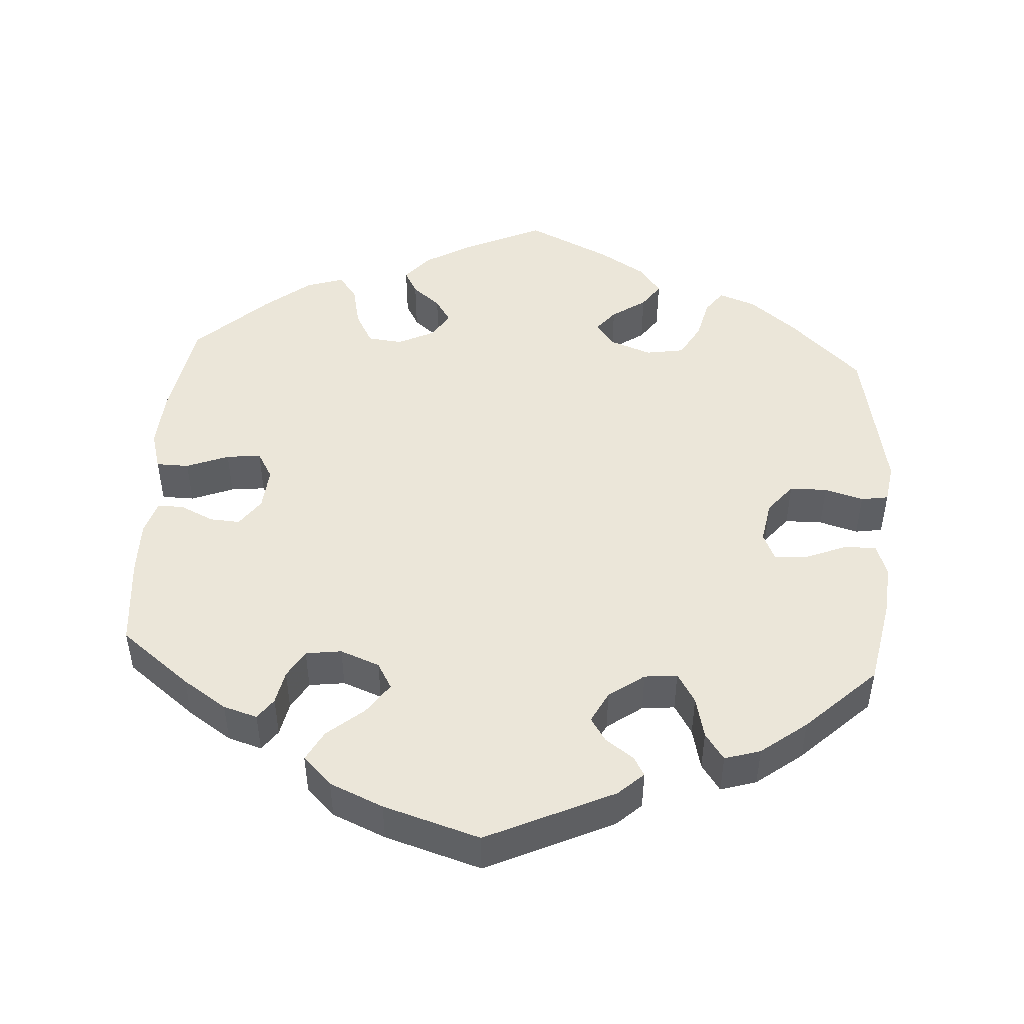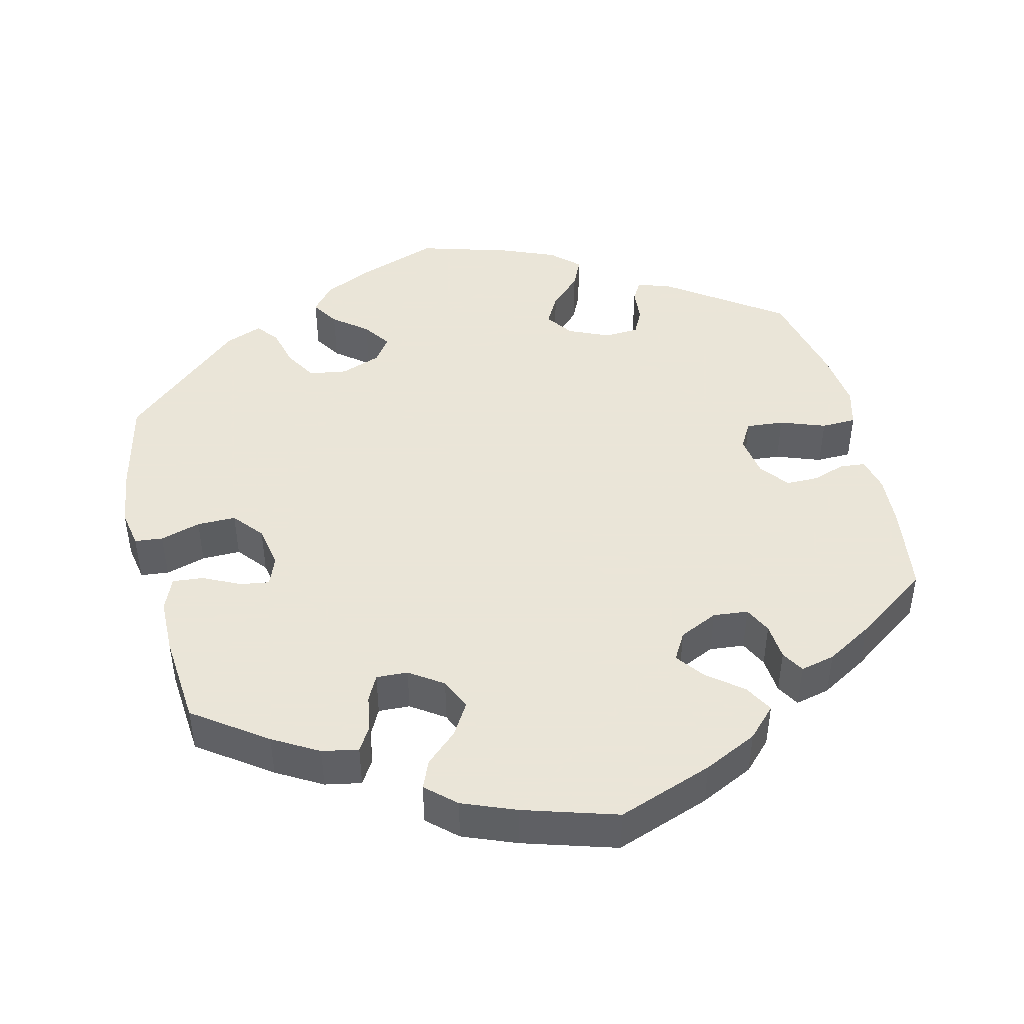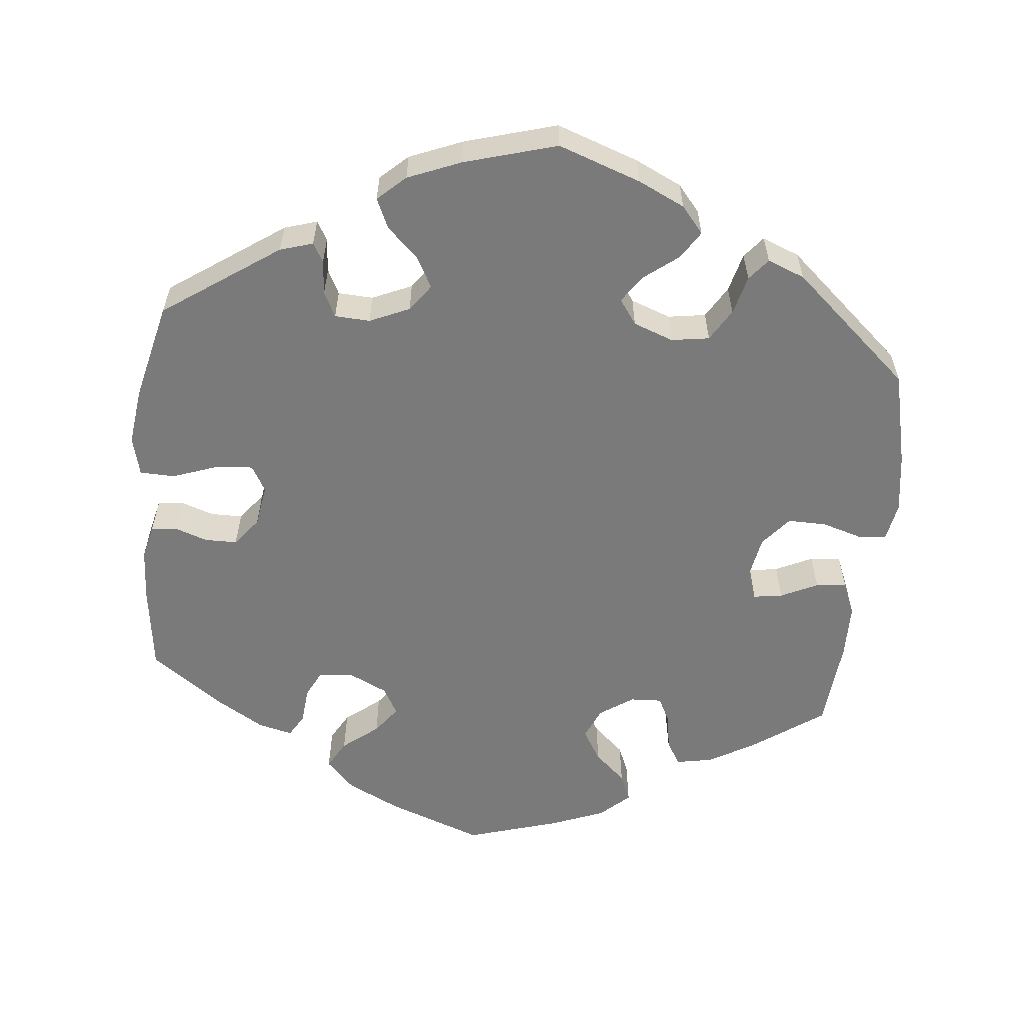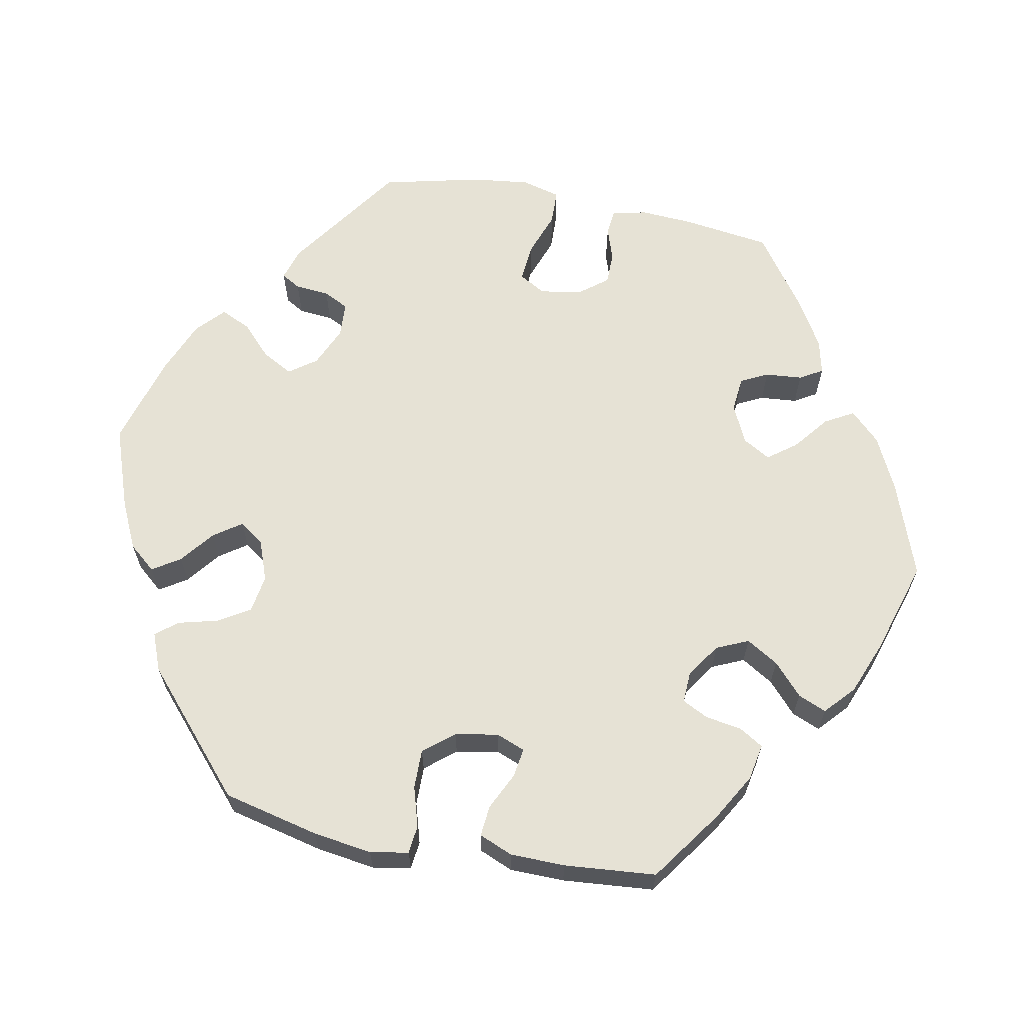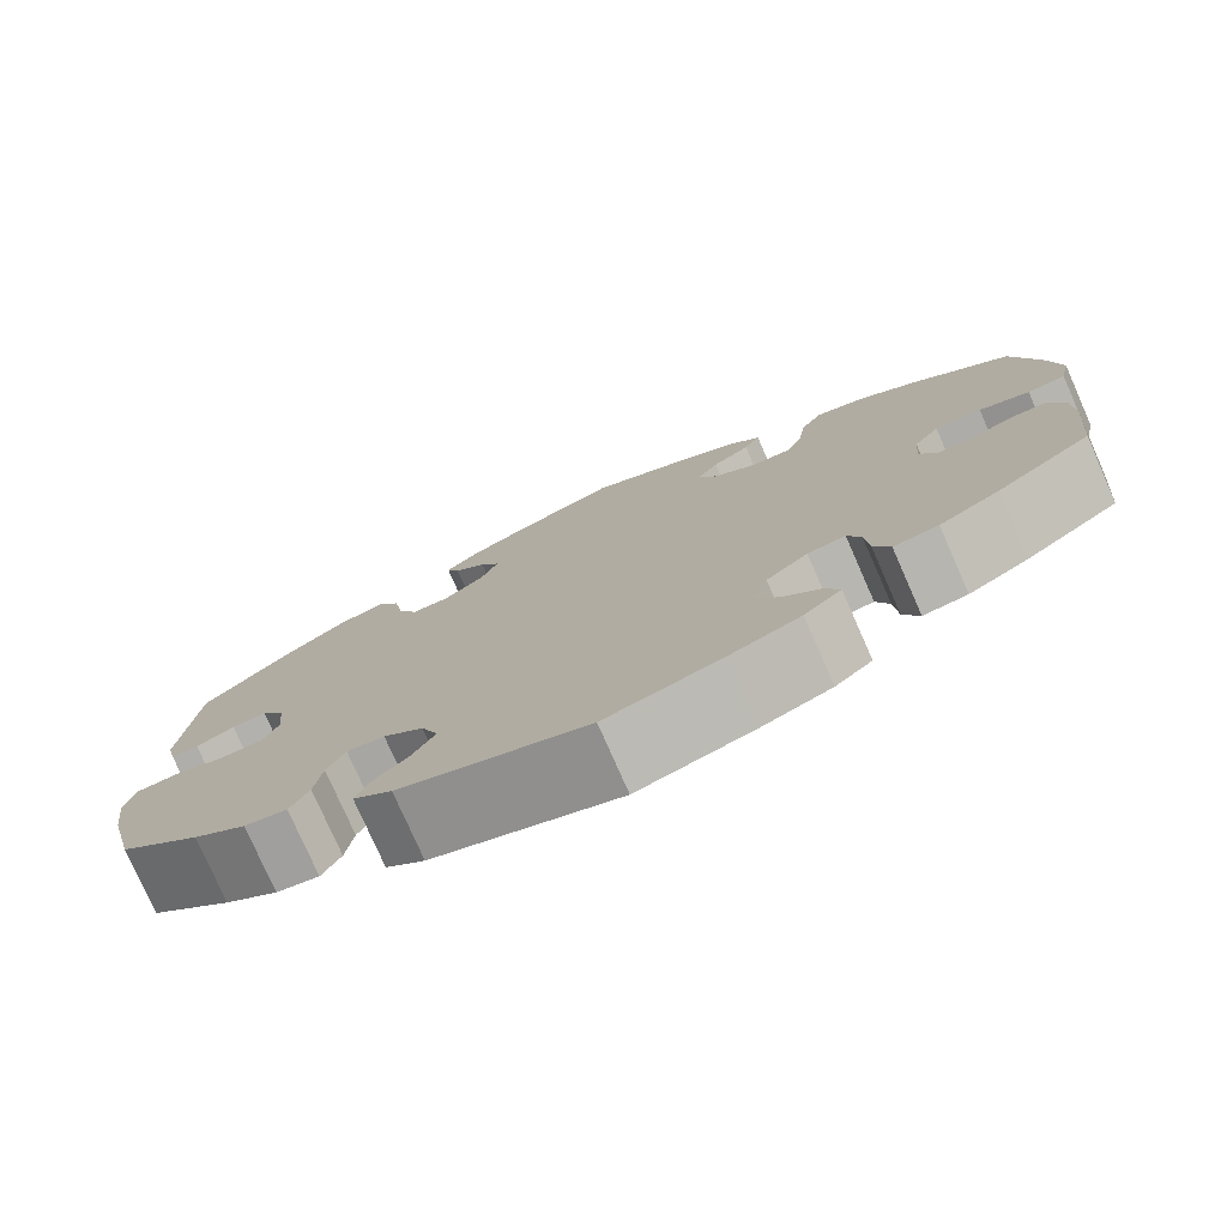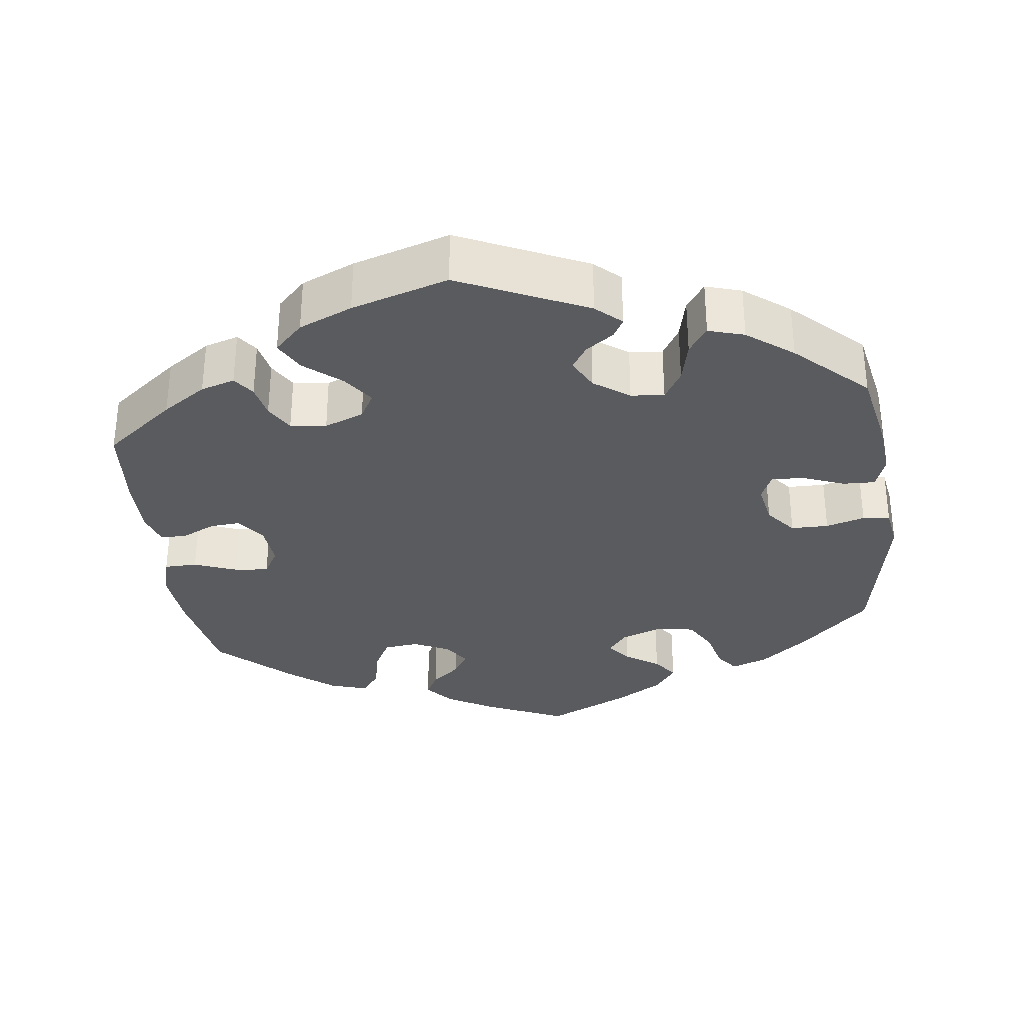
<metadata>
{"format":"obj","ext":"obj","renderer":"f3d","projection":"perspective","resolution":1024,"background":"white","views":[{"elev":48.1,"azim":63.8,"up":"+Y"},{"elev":45.5,"azim":-73.7,"up":"+Y"},{"elev":-58.1,"azim":114.0,"up":"+Y"},{"elev":64.0,"azim":-139.1,"up":"+Y"},{"elev":-77.6,"azim":-156.2,"up":"+Z"},{"elev":-32.6,"azim":67.5,"up":"+Y"}]}
</metadata>
<code>
v -0.511 0.07 -0.173
v -0.511 0.07 -0.104
v -0.495 0.07 -0.058
v -0.458 0.07 -0.057
v -0.413 0.07 -0.074
v -0.375 0.07 -0.076
v -0.356 0.07 -0.039
v -0.36 0.07 0.014
v -0.387 0.07 0.051
v -0.436 0.07 0.05
v -0.489 0.07 0.033
v -0.529 0.07 0.038
v -0.54 0.07 0.089
v -0.529 0.07 0.164
v -0.5 0.07 0.289
v -0.398 0.07 0.375
v -0.333 0.07 0.419
v -0.281 0.07 0.432
v -0.259 0.07 0.395
v -0.25 0.07 0.336
v -0.232 0.07 0.294
v -0.19 0.07 0.294
v -0.144 0.07 0.326
v -0.125 0.07 0.368
v -0.147 0.07 0.401
v -0.187 0.07 0.429
v -0.204 0.07 0.459
v -0.172 0.07 0.493
v -0.11 0.07 0.528
v -0.001 0.07 0.578
v 0.107 0.07 0.534
v 0.169 0.07 0.503
v 0.203 0.07 0.471
v 0.189 0.07 0.44
v 0.155 0.07 0.41
v 0.134 0.07 0.373
v 0.152 0.07 0.329
v 0.195 0.07 0.294
v 0.235 0.07 0.294
v 0.256 0.07 0.339
v 0.267 0.07 0.401
v 0.291 0.07 0.44
v 0.342 0.07 0.426
v 0.403 0.07 0.38
v 0.5 0.07 0.289
v 0.516 0.07 0.105
v 0.506 0.07 0.061
v 0.477 0.07 0.061
v 0.436 0.07 0.08
v 0.399 0.07 0.082
v 0.374 0.07 0.043
v 0.368 0.07 -0.014
v 0.386 0.07 -0.054
v 0.432 0.07 -0.055
v 0.486 0.07 -0.039
v 0.529 0.07 -0.043
v 0.54 0.07 -0.091
v 0.53 0.07 -0.166
v 0.5 0.07 -0.289
v 0.413 0.07 -0.364
v 0.357 0.07 -0.403
v 0.312 0.07 -0.411
v 0.292 0.07 -0.373
v 0.284 0.07 -0.317
v 0.265 0.07 -0.277
v 0.225 0.07 -0.281
v 0.182 0.07 -0.317
v 0.164 0.07 -0.364
v 0.188 0.07 -0.407
v 0.226 0.07 -0.444
v 0.239 0.07 -0.478
v 0.198 0.07 -0.511
v 0 0.07 -0.578
v -0.123 0.07 -0.541
v -0.196 0.07 -0.512
v -0.235 0.07 -0.479
v -0.22 0.07 -0.445
v -0.18 0.07 -0.407
v -0.154 0.07 -0.363
v -0.172 0.07 -0.315
v -0.216 0.07 -0.278
v -0.256 0.07 -0.272
v -0.27 0.07 -0.308
v -0.274 0.07 -0.362
v -0.291 0.07 -0.399
v -0.338 0.07 -0.393
v -0.401 0.07 -0.358
v -0.5 0.07 -0.289
v -0.511 0 -0.173
v -0.511 0 -0.104
v -0.495 0 -0.058
v -0.458 0 -0.057
v -0.413 0 -0.074
v -0.375 0 -0.076
v -0.356 0 -0.039
v -0.36 0 0.014
v -0.387 0 0.051
v -0.436 0 0.05
v -0.489 0 0.033
v -0.529 0 0.038
v -0.54 0 0.089
v -0.529 0 0.164
v -0.5 0 0.289
v -0.398 0 0.375
v -0.333 0 0.419
v -0.281 0 0.432
v -0.259 0 0.395
v -0.25 0 0.336
v -0.232 0 0.294
v -0.19 0 0.294
v -0.144 0 0.326
v -0.125 0 0.368
v -0.147 0 0.401
v -0.187 0 0.429
v -0.204 0 0.459
v -0.172 0 0.493
v -0.11 0 0.528
v -0.001 0 0.578
v 0.107 0 0.534
v 0.169 0 0.503
v 0.203 0 0.471
v 0.189 0 0.44
v 0.155 0 0.41
v 0.134 0 0.373
v 0.152 0 0.329
v 0.195 0 0.294
v 0.235 0 0.294
v 0.256 0 0.339
v 0.267 0 0.401
v 0.291 0 0.44
v 0.342 0 0.426
v 0.403 0 0.38
v 0.5 0 0.289
v 0.516 0 0.105
v 0.506 0 0.061
v 0.477 0 0.061
v 0.436 0 0.08
v 0.399 0 0.082
v 0.374 0 0.043
v 0.368 0 -0.014
v 0.386 0 -0.054
v 0.432 0 -0.055
v 0.486 0 -0.039
v 0.529 0 -0.043
v 0.54 0 -0.091
v 0.53 0 -0.166
v 0.5 0 -0.289
v 0.413 0 -0.364
v 0.357 0 -0.403
v 0.312 0 -0.411
v 0.292 0 -0.373
v 0.284 0 -0.317
v 0.265 0 -0.277
v 0.225 0 -0.281
v 0.182 0 -0.317
v 0.164 0 -0.364
v 0.188 0 -0.407
v 0.226 0 -0.444
v 0.239 0 -0.478
v 0.198 0 -0.511
v 0 0 -0.578
v -0.123 0 -0.541
v -0.196 0 -0.512
v -0.235 0 -0.479
v -0.22 0 -0.445
v -0.18 0 -0.407
v -0.154 0 -0.363
v -0.172 0 -0.315
v -0.216 0 -0.278
v -0.256 0 -0.272
v -0.27 0 -0.308
v -0.274 0 -0.362
v -0.291 0 -0.399
v -0.338 0 -0.393
v -0.401 0 -0.358
v -0.5 0 -0.289
f 83 84 85 86
f 82 83 86 87
f 75 76 77 78
f 75 78 79
f 74 75 79
f 73 74 79
f 72 73 79 80
f 69 70 71 72
f 68 69 72 80
f 61 62 63 64
f 61 64 65
f 60 61 65
f 59 60 65
f 58 59 65
f 57 58 65 66
f 54 55 56 57
f 53 54 57 66
f 46 47 48 49
f 46 49 50
f 45 46 50
f 44 45 50 51
f 40 41 42 43
f 39 40 43 44
f 32 33 34 35
f 32 35 36
f 31 32 36
f 30 31 36
f 29 30 36 37
f 25 26 27 28
f 24 25 28 29
f 17 18 19 20
f 17 20 21
f 16 17 21
f 15 16 21
f 14 15 21 22
f 10 11 12 13
f 9 10 13 14
f 2 3 4 5
f 2 5 6
f 1 2 6
f 82 87 88 1
f 67 68 80 81
f 52 53 66 67
f 39 44 51 52
f 38 39 52 67
f 24 29 37 38
f 23 24 38 67
f 22 23 67 81
f 9 14 22
f 8 9 22
f 7 8 22 81
f 81 82 1 6
f 6 7 81
f 174 173 172 171
f 175 174 171 170
f 166 165 164 163
f 167 166 163
f 167 163 162
f 167 162 161
f 168 167 161 160
f 160 159 158 157
f 168 160 157 156
f 152 151 150 149
f 153 152 149
f 153 149 148
f 153 148 147
f 153 147 146
f 154 153 146 145
f 145 144 143 142
f 154 145 142 141
f 137 136 135 134
f 138 137 134
f 138 134 133
f 139 138 133 132
f 131 130 129 128
f 132 131 128 127
f 123 122 121 120
f 124 123 120
f 124 120 119
f 124 119 118
f 125 124 118 117
f 116 115 114 113
f 117 116 113 112
f 108 107 106 105
f 109 108 105
f 109 105 104
f 109 104 103
f 110 109 103 102
f 101 100 99 98
f 102 101 98 97
f 93 92 91 90
f 94 93 90
f 94 90 89
f 89 176 175 170
f 169 168 156 155
f 155 154 141 140
f 140 139 132 127
f 155 140 127 126
f 126 125 117 112
f 155 126 112 111
f 169 155 111 110
f 110 102 97
f 110 97 96
f 169 110 96 95
f 94 89 170 169
f 169 95 94
f 1 89 90 2
f 2 90 91 3
f 3 91 92 4
f 4 92 93 5
f 5 93 94 6
f 6 94 95 7
f 7 95 96 8
f 8 96 97 9
f 9 97 98 10
f 10 98 99 11
f 11 99 100 12
f 12 100 101 13
f 13 101 102 14
f 14 102 103 15
f 15 103 104 16
f 16 104 105 17
f 17 105 106 18
f 18 106 107 19
f 19 107 108 20
f 20 108 109 21
f 21 109 110 22
f 22 110 111 23
f 23 111 112 24
f 24 112 113 25
f 25 113 114 26
f 26 114 115 27
f 27 115 116 28
f 28 116 117 29
f 29 117 118 30
f 30 118 119 31
f 31 119 120 32
f 32 120 121 33
f 33 121 122 34
f 34 122 123 35
f 35 123 124 36
f 36 124 125 37
f 37 125 126 38
f 38 126 127 39
f 39 127 128 40
f 40 128 129 41
f 41 129 130 42
f 42 130 131 43
f 43 131 132 44
f 44 132 133 45
f 45 133 134 46
f 46 134 135 47
f 47 135 136 48
f 48 136 137 49
f 49 137 138 50
f 50 138 139 51
f 51 139 140 52
f 52 140 141 53
f 53 141 142 54
f 54 142 143 55
f 55 143 144 56
f 56 144 145 57
f 57 145 146 58
f 58 146 147 59
f 59 147 148 60
f 60 148 149 61
f 61 149 150 62
f 62 150 151 63
f 63 151 152 64
f 64 152 153 65
f 65 153 154 66
f 66 154 155 67
f 67 155 156 68
f 68 156 157 69
f 69 157 158 70
f 70 158 159 71
f 71 159 160 72
f 72 160 161 73
f 73 161 162 74
f 74 162 163 75
f 75 163 164 76
f 76 164 165 77
f 77 165 166 78
f 78 166 167 79
f 79 167 168 80
f 80 168 169 81
f 81 169 170 82
f 82 170 171 83
f 83 171 172 84
f 84 172 173 85
f 85 173 174 86
f 86 174 175 87
f 87 175 176 88
f 88 176 89 1

</code>
